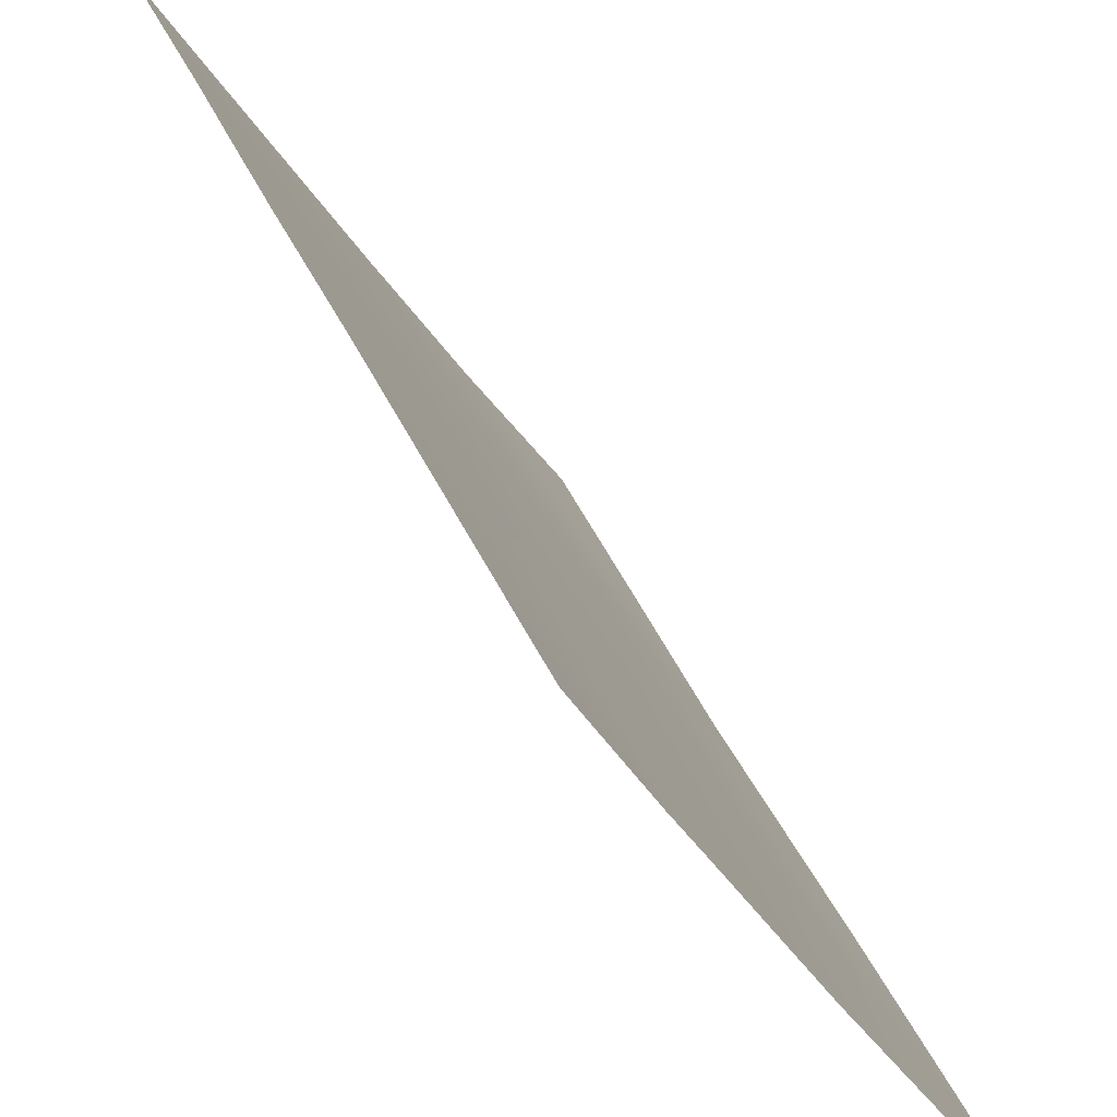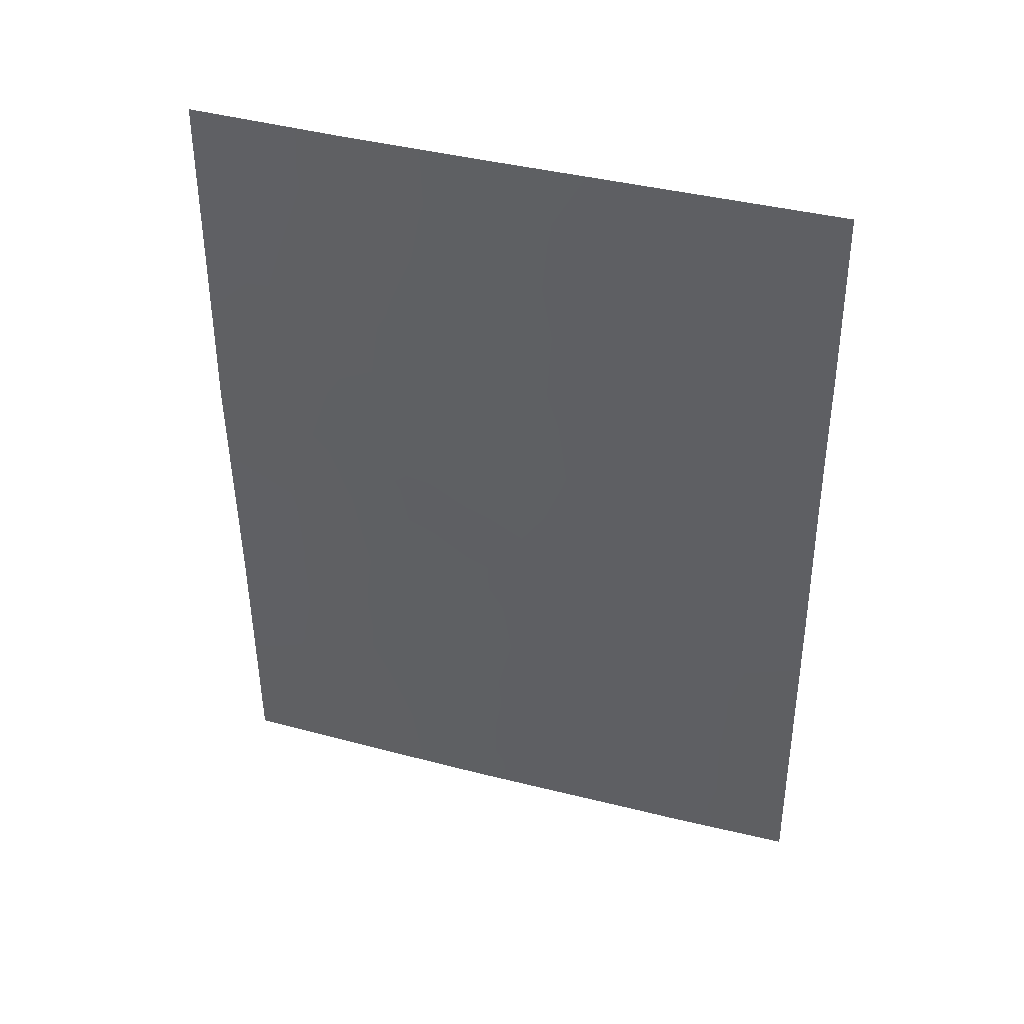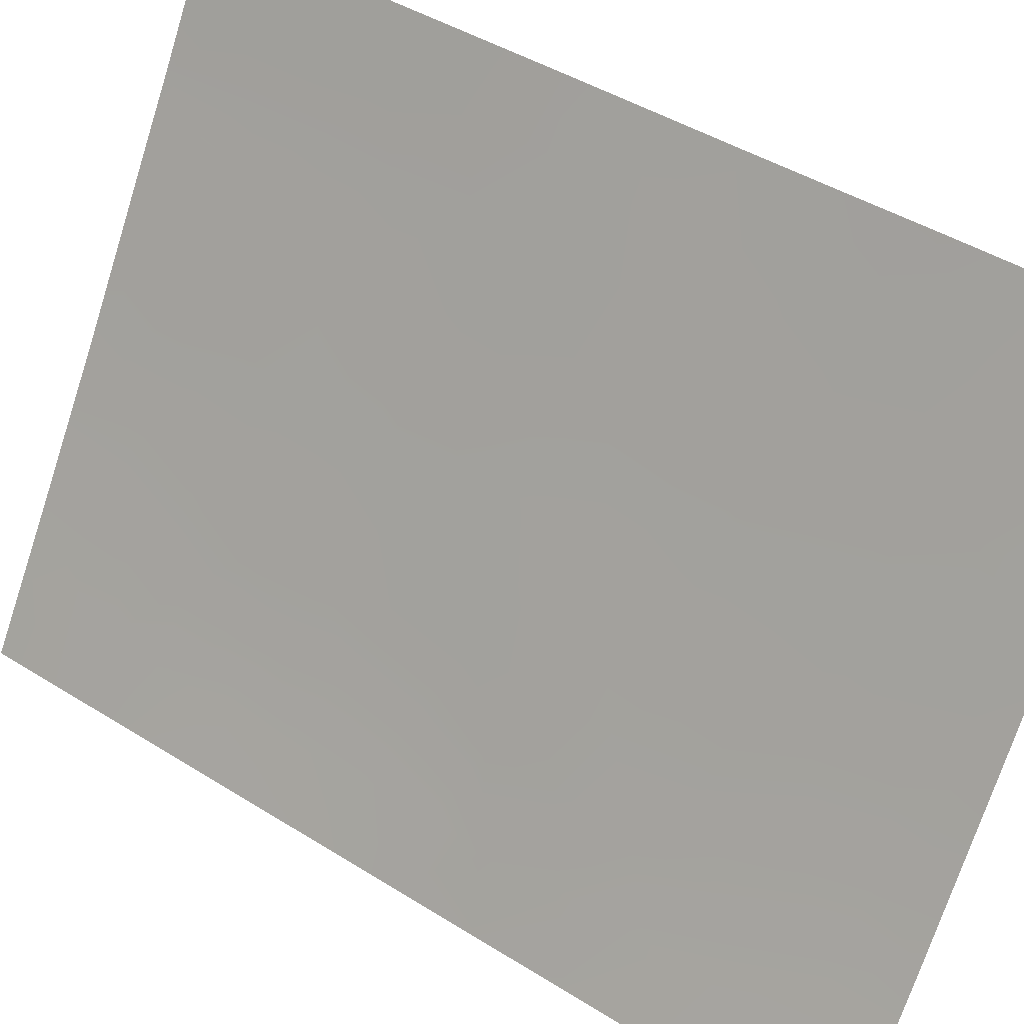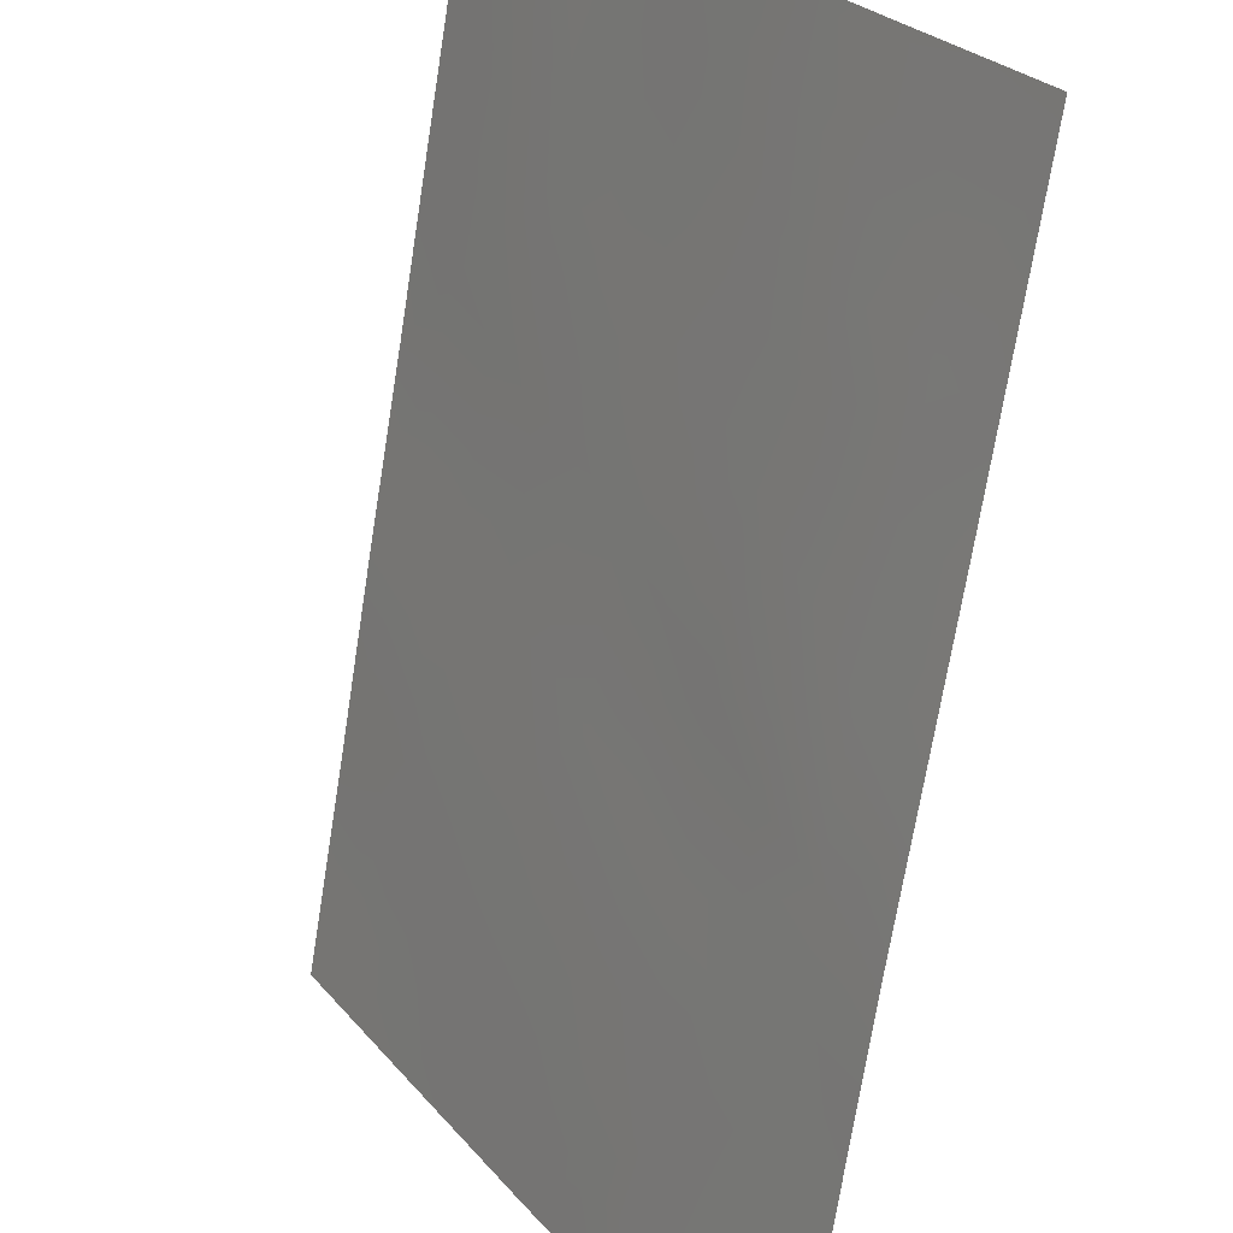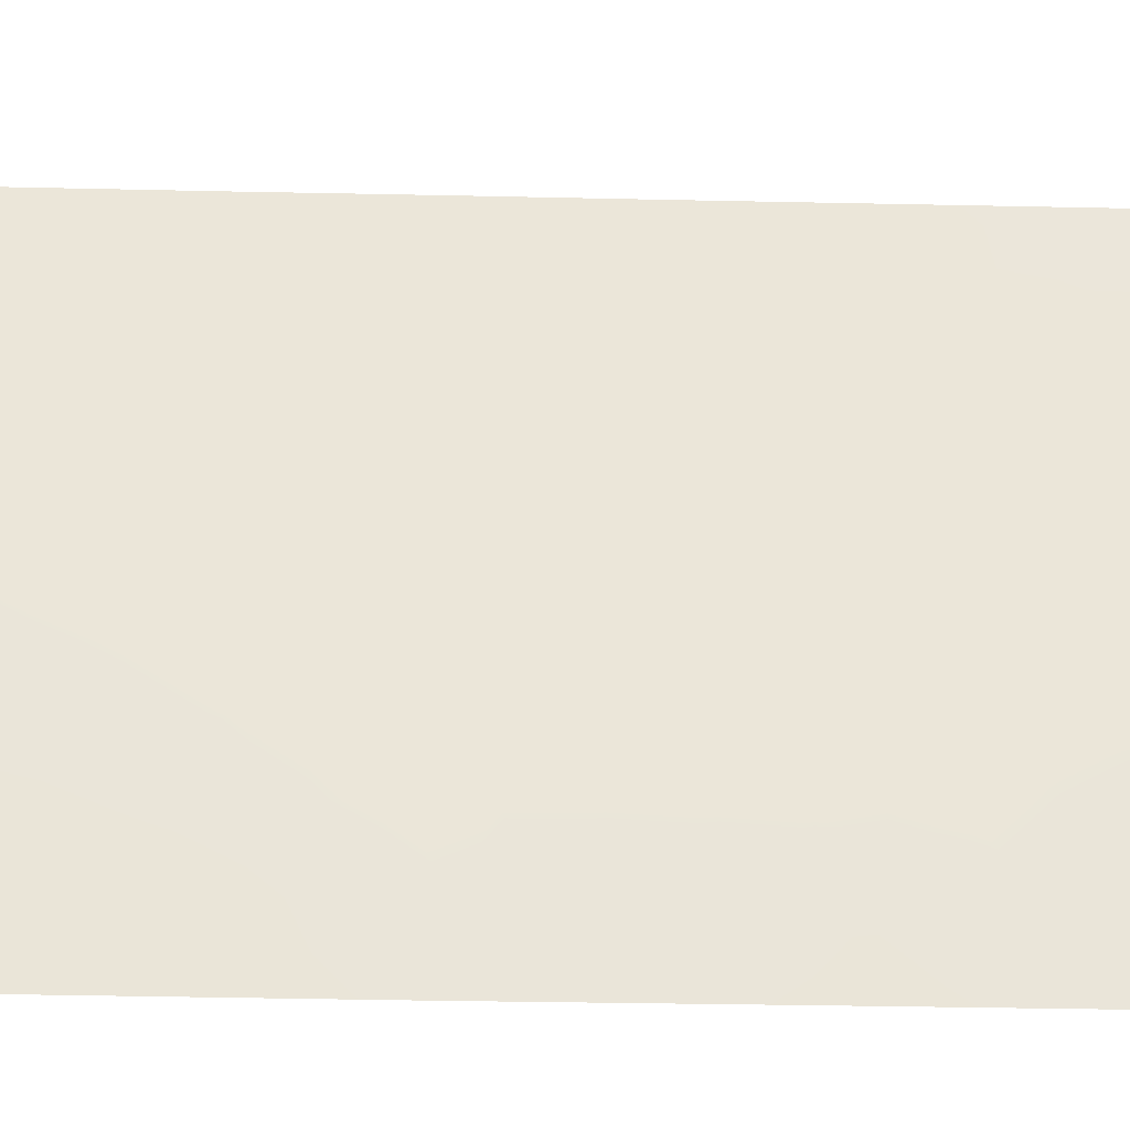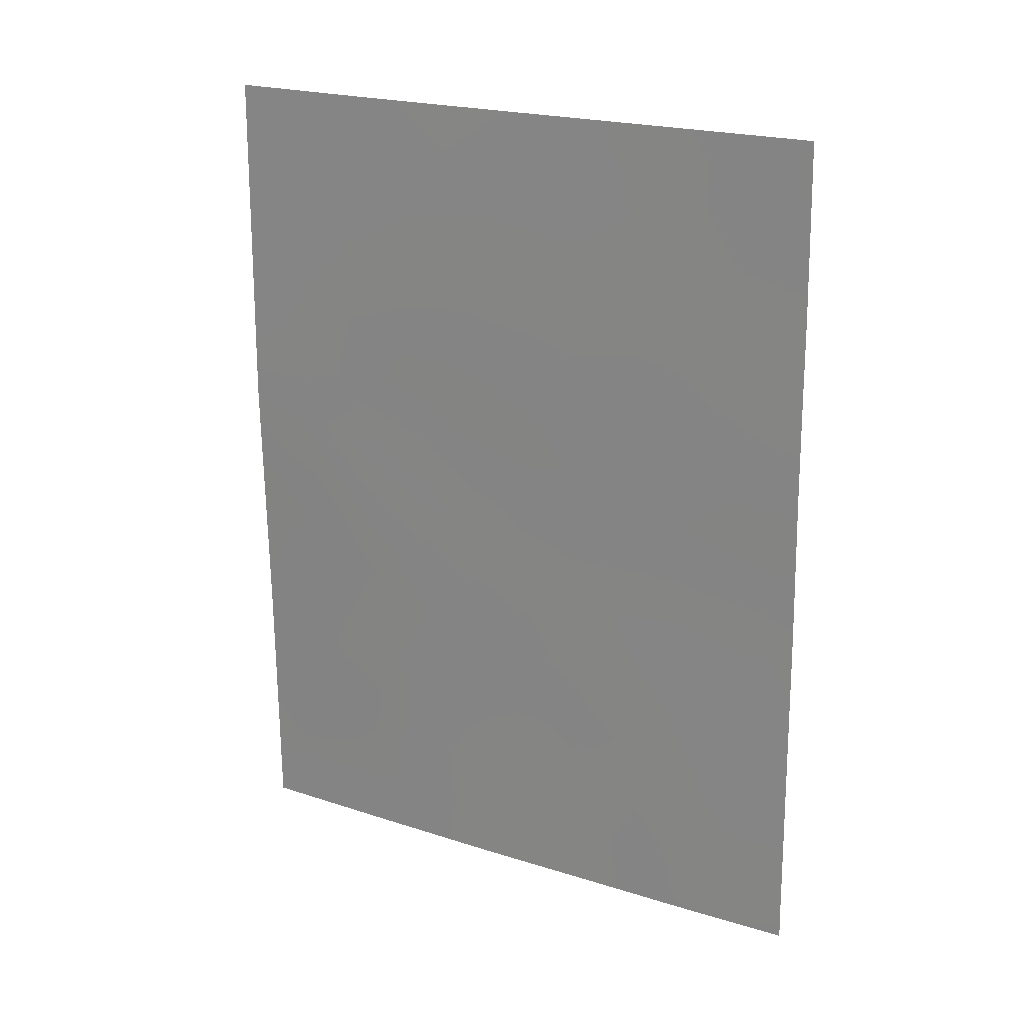
<metadata>
{"format":"obj","ext":"obj","renderer":"f3d","projection":"perspective","resolution":1024,"background":"white","views":[{"elev":39.1,"azim":159.0,"up":"+Y"},{"elev":40.1,"azim":76.9,"up":"+Z"},{"elev":42.8,"azim":-53.2,"up":"+Y"},{"elev":-68.8,"azim":171.4,"up":"+Y"},{"elev":-62.6,"azim":89.0,"up":"+Y"},{"elev":21.2,"azim":89.0,"up":"+Z"}]}
</metadata>
<code>
v -85.43 56.12 38.54
v -85.44 56.13 38
v -86.31 54.59 38
v -86.24 54.68 39.22
v -88.07 51.47 44.56
v -85.38 56.03 45.15
v -87.31 52.71 45.71
v -85.4 56.07 42.95
v -85.41 55.86 50
v -87.99 51.72 38
v -87.16 53.01 43.84
v -87.18 53.03 41.86
v -86.25 54.62 41.25
v -89.02 49.86 43.64
v -89 50.01 39.37
v -90.1 48.22 39.63
v -88.08 51.47 42.57
v -85.42 56.1 40.47
v -85.34 55.98 49.82
v -85.34 55.97 50
v -86.71 53.91 38
v -88.13 51.43 40.54
v -90.07 48.17 50
v -85.37 56.01 47.55
v -86.54 53.94 50
v -90.1 48.2 41.55
v -90.08 48.18 42.84
v -90.06 48.14 45.18
v -89.05 49.95 38
v -90.07 48.16 47.7
v -90.11 48.23 38
v -86.8 53.54 47.21
v -86.42 54.24 45.36
v -89.02 49.84 45.51
v -89.24 49.57 40.97
v -88.88 50.05 50
v -87.72 51.95 50
v -86.26 54.57 43.36
v -87.11 53.19 39.84
v -87.93 51.62 47.22
v -85.85 55.37 38.83
v -85.87 55.36 38
v -87.59 52.2 48.15
v -87.36 52.59 47.28
v -87.02 53.16 48.14
v -85.71 55.45 45.94
v -87.61 52.26 44.19
v -87.21 52.9 44.85
v -87.66 52.13 45.18
v -88.11 51.36 45.5
v -88.54 50.66 45
v -89.02 49.86 44.6
v -88.53 50.69 44.07
v -88.54 50.69 43.07
v -88.05 51.51 43.59
v -85.84 55.38 39.86
v -85.83 55.36 40.91
v -86.25 54.65 40.23
v -85.42 56.11 39.51
v -86.56 54.15 38.73
v -88.15 51.38 41.55
v -88.69 50.49 40.99
v -86.75 53.74 42.65
v -86.7 53.85 41.57
v -86.25 54.61 42.32
v -85.41 56.09 41.71
v -85.82 55.36 42.04
v -85.82 55.35 43.15
v -87.1 53.04 46.45
v -87.68 52.07 46.26
v -89.48 49.11 50
v -89.6 48.9 49.3
v -87.61 52.27 43.17
v -85.79 55.29 46.82
v -85.88 55.12 47.93
v -88.3 51 50
v -88.16 51.23 49.13
v -90.07 48.16 44.01
v -89.56 49 43.25
v -89.52 49.04 44.28
v -88.52 50.84 38
v -88.5 50.85 38.93
v -88.94 50.12 38.66
v -85.37 56.02 46.44
v -87.2 52.96 42.79
v -87.67 52.18 42.14
v -85.39 56.05 44.05
v -85.83 55.29 44.21
v -87.35 52.81 38
v -86.98 53.43 38.87
v -87.52 52.5 39.08
v -85.36 55.99 48.69
v -90.06 48.15 46.44
v -89.54 48.98 45.99
v -89.54 48.99 47.09
v -90.1 48.21 40.59
v -89.64 48.94 40.37
v -89.08 49.71 47.74
v -88.54 50.62 47.16
v -88.64 50.44 48.39
v -89.45 49.3 38.75
v -89.6 49.04 39.48
v -90.11 48.23 38.82
v -89.58 49.09 38
v -89.05 49.84 42.61
v -86.74 53.62 49.01
v -88.57 50.59 45.96
v -85.94 55.06 45.2
v -86.12 54.73 46.1
v -86.6 53.91 46.3
v -86.29 54.43 47.03
v -86.89 53.44 45.57
v -85.97 54.9 50
v -86.68 53.89 40.54
v -86.64 53.99 39.58
v -87.15 53.09 40.86
v -86.77 53.69 43.49
v -87.75 51.92 48.92
v -87.31 52.65 49.09
v -87.13 52.95 50
v -86.31 54.47 44.36
v -86.46 54.11 47.96
v -87.62 52.32 40.16
v -88.05 51.59 39.45
v -89.58 48.93 48.27
v -90.07 48.16 48.85
v -89.03 49.81 46.54
v -87.67 52.2 41.23
v -88.57 50.71 39.91
v -89.12 49.79 40.2
v -88.58 50.65 42.06
v -89.6 48.96 42.18
v -88.18 51.23 46.37
v -89.1 49.78 41.71
v -88.13 51.28 48.16
v -89.61 48.97 41.28
v -88.62 50.46 49.24
v -85.75 55.3 49.07
v -87.94 51.78 38.57
v -86.19 54.55 48.97
v -86.75 53.7 44.61
v -89.17 49.58 49.19
v -89.61 48.89 44.95
f 3 42 41
f 43 44 45
f 6 84 46
f 47 48 49
f 70 50 49
f 51 52 53
f 54 55 53
f 56 57 58
f 41 59 56
f 9 19 20
f 3 41 4
f 63 64 65
f 66 67 57
f 68 65 67
f 69 44 70
f 47 55 73
f 74 24 75
f 76 137 77
f 35 134 136
f 78 79 80
f 52 143 80
f 81 82 83
f 84 24 74
f 87 88 68
f 89 90 91
f 93 94 95
f 96 97 136
f 98 99 100
f 101 83 15
f 101 103 104
f 105 79 132
f 107 51 50
f 108 46 109
f 110 109 111
f 110 69 112
f 114 115 58
f 114 64 116
f 135 43 118
f 119 37 118
f 119 106 120
f 60 115 90
f 75 122 111
f 91 123 124
f 98 125 95
f 72 126 125
f 45 122 106
f 108 121 88
f 123 116 128
f 82 124 129
f 129 62 130
f 94 143 34
f 99 127 107
f 100 77 137
f 97 102 130
f 2 1 42
f 41 42 1
f 60 3 4
f 119 43 45
f 43 40 44
f 45 44 32
f 46 84 74
f 5 47 49
f 47 11 48
f 49 48 7
f 7 70 49
f 49 50 5
f 5 51 53
f 51 34 52
f 53 52 14
f 14 54 53
f 54 17 55
f 53 55 5
f 4 56 58
f 56 18 57
f 58 57 13
f 4 41 56
f 41 1 59
f 56 59 18
f 3 60 21
f 61 17 131
f 38 63 65
f 63 12 64
f 65 64 13
f 18 66 57
f 66 8 67
f 57 67 13
f 8 68 67
f 68 38 65
f 67 65 13
f 7 69 70
f 69 32 44
f 70 44 40
f 36 71 142
f 71 23 72
f 11 47 73
f 47 5 55
f 73 55 17
f 37 76 77
f 76 36 137
f 27 26 132
f 28 78 143
f 78 27 79
f 80 79 14
f 14 52 80
f 52 34 143
f 29 81 83
f 81 10 139
f 83 82 15
f 85 11 73
f 86 73 17
f 8 87 68
f 87 6 88
f 68 88 38
f 10 89 139
f 89 21 90
f 91 90 39
f 92 19 138
f 92 75 24
f 19 9 138
f 30 93 95
f 93 28 94
f 26 96 136
f 96 16 97
f 136 97 35
f 98 127 99
f 100 99 135
f 101 29 83
f 102 101 15
f 29 101 104
f 101 102 103
f 104 103 31
f 134 105 132
f 105 14 79
f 132 79 27
f 25 106 140
f 106 119 45
f 70 133 50
f 107 34 51
f 50 51 5
f 33 108 109
f 108 6 46
f 109 46 74
f 32 110 111
f 110 33 109
f 111 109 74
f 33 110 112
f 110 32 69
f 112 69 7
f 9 113 138
f 113 25 140
f 13 114 58
f 114 39 115
f 58 115 4
f 39 114 116
f 114 13 64
f 116 64 12
f 38 117 63
f 63 85 12
f 77 135 118
f 135 40 43
f 118 43 119
f 118 37 77
f 37 119 120
f 120 106 25
f 36 142 137
f 21 60 90
f 60 4 115
f 90 115 39
f 11 141 48
f 48 112 7
f 33 141 121
f 141 11 117
f 121 141 117
f 74 75 111
f 75 140 122
f 111 122 32
f 91 39 123
f 124 123 22
f 127 98 95
f 98 142 125
f 95 125 30
f 142 72 125
f 72 23 126
f 125 126 30
f 127 34 107
f 99 107 133
f 45 32 122
f 106 122 140
f 12 86 128
f 128 61 22
f 6 108 88
f 108 33 121
f 88 121 38
f 22 123 128
f 123 39 116
f 128 116 12
f 15 82 129
f 129 124 22
f 15 129 130
f 129 22 62
f 130 62 35
f 94 28 143
f 127 94 34
f 40 99 133
f 35 97 130
f 97 16 102
f 130 102 15
f 61 131 62
f 105 131 54
f 22 61 62
f 14 105 54
f 105 134 131
f 54 131 17
f 95 94 127
f 133 107 50
f 62 134 35
f 134 62 131
f 40 133 70
f 132 26 136
f 135 99 40
f 86 17 61
f 128 86 61
f 85 73 86
f 135 77 100
f 12 85 86
f 92 138 75
f 136 134 132
f 138 113 140
f 102 16 103
f 137 142 100
f 82 81 139
f 139 89 91
f 117 11 85
f 138 140 75
f 63 117 85
f 124 139 91
f 82 139 124
f 121 117 38
f 141 112 48
f 141 33 112
f 142 98 100
f 142 71 72
f 143 78 80

</code>
